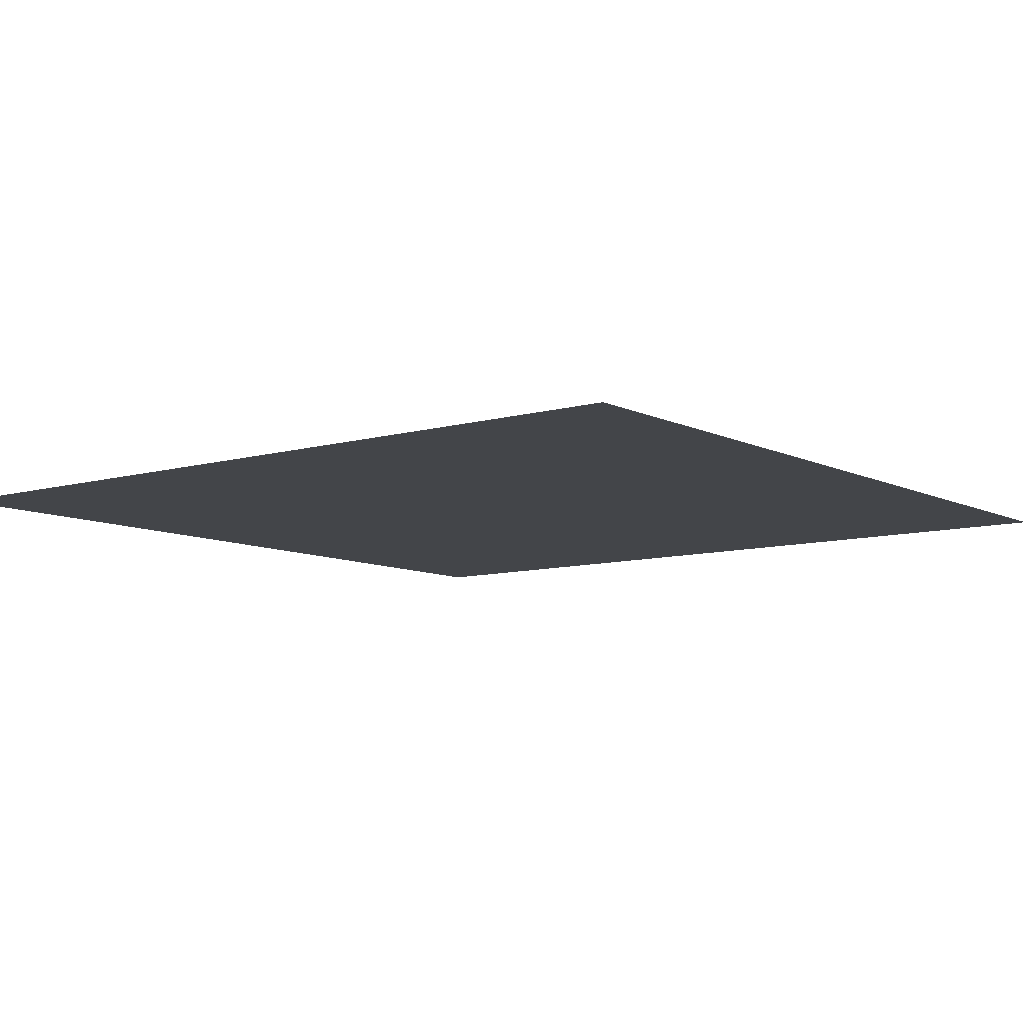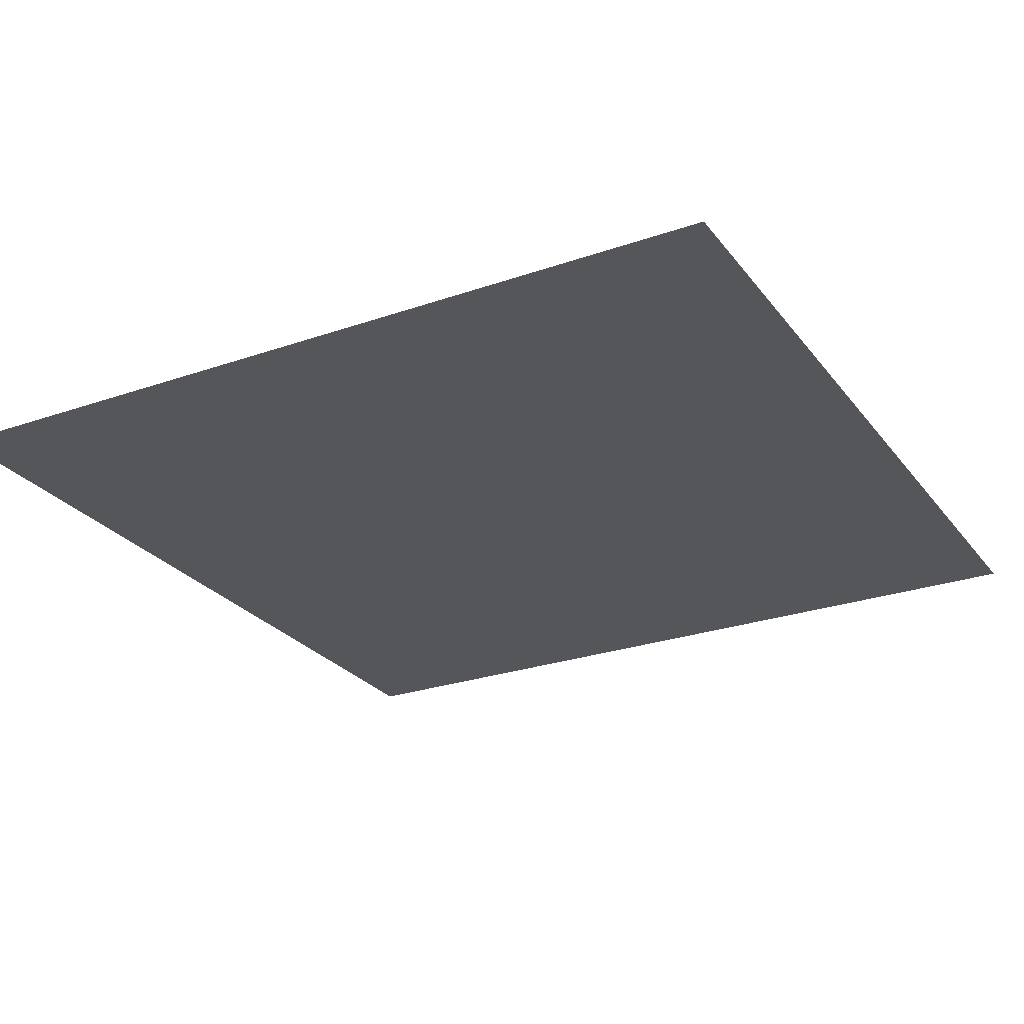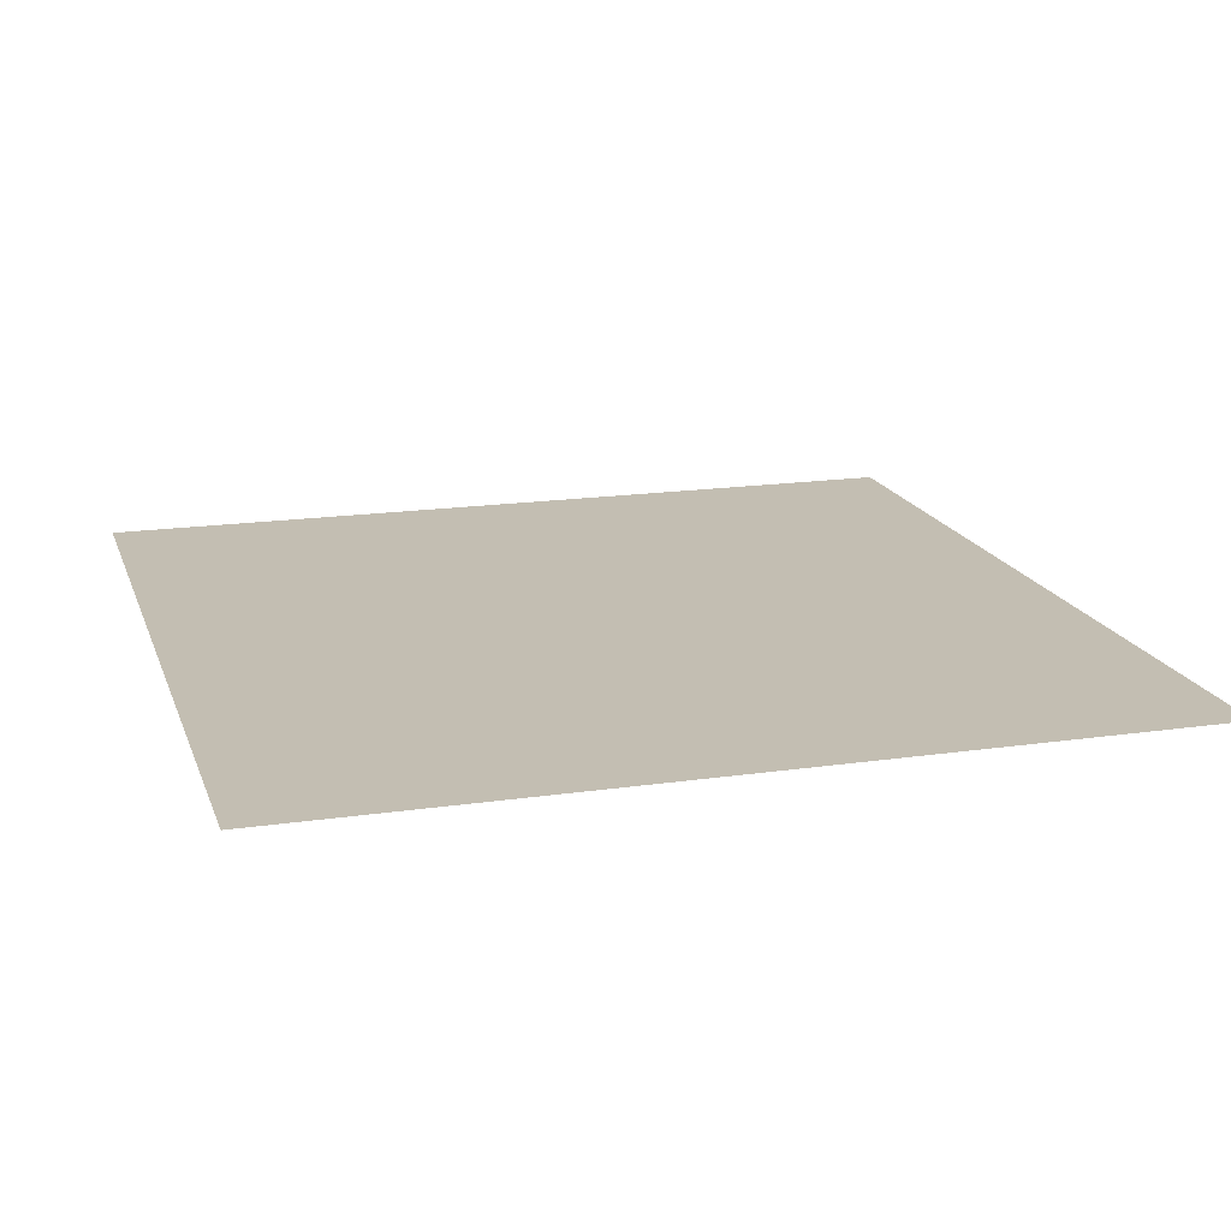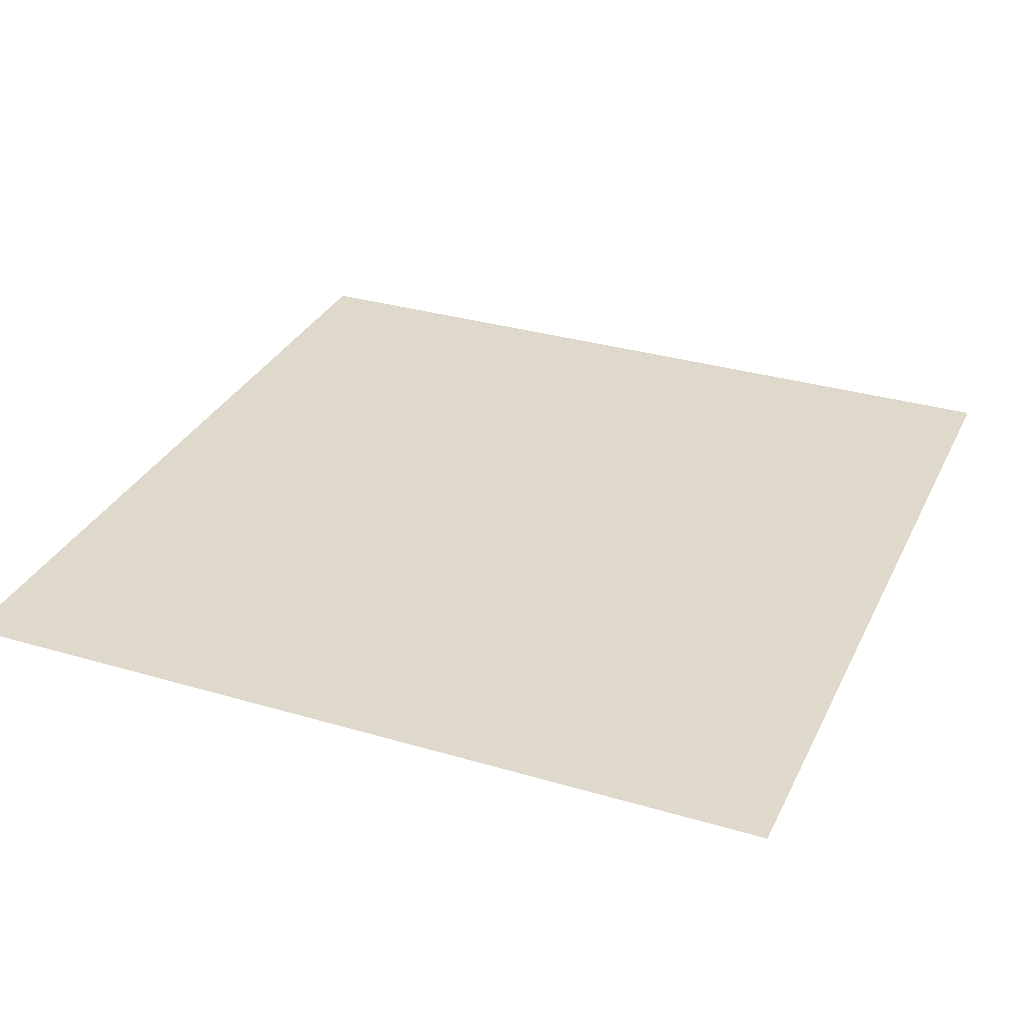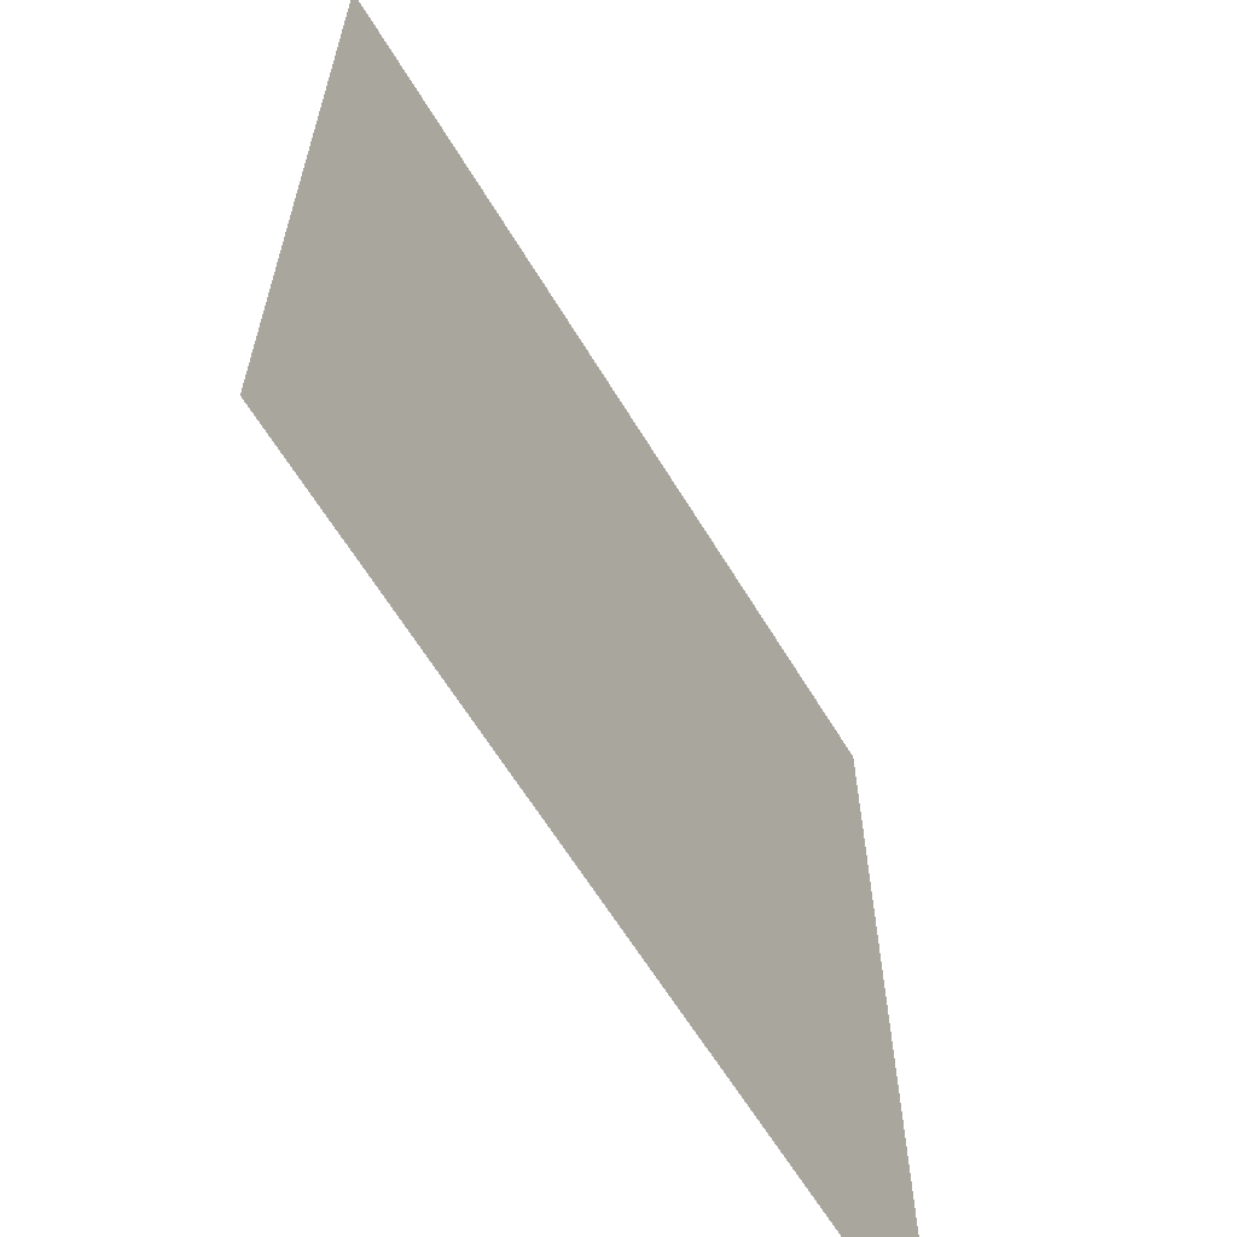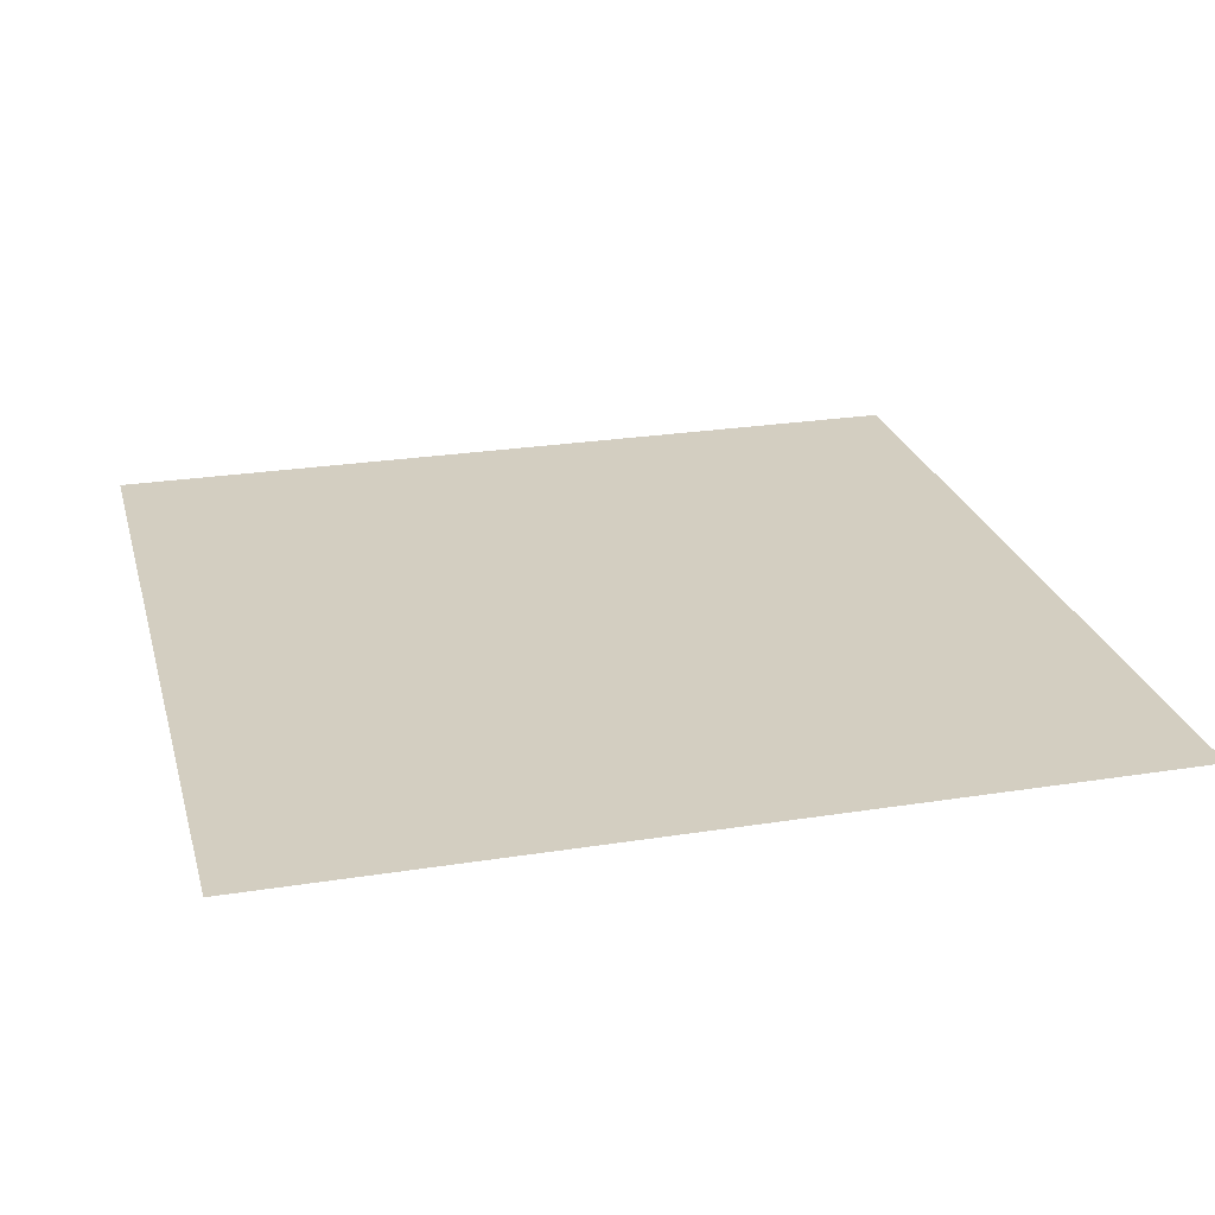
<metadata>
{"format":"obj","ext":"obj","renderer":"f3d","projection":"perspective","resolution":1024,"background":"white","views":[{"elev":-8.9,"azim":37.7,"up":"+Z"},{"elev":-26.1,"azim":118.8,"up":"+Z"},{"elev":17.4,"azim":163.8,"up":"+Z"},{"elev":31.8,"azim":22.6,"up":"+Z"},{"elev":-62.8,"azim":121.1,"up":"+Y"},{"elev":25.1,"azim":165.6,"up":"+Z"}]}
</metadata>
<code>
v -5.6 -11.2 0
v -7 -11.2 0
v -7 -9.8 0
v -5.6 -9.8 0
g Level01_mesh_0002
f 1 2 3 4

</code>
